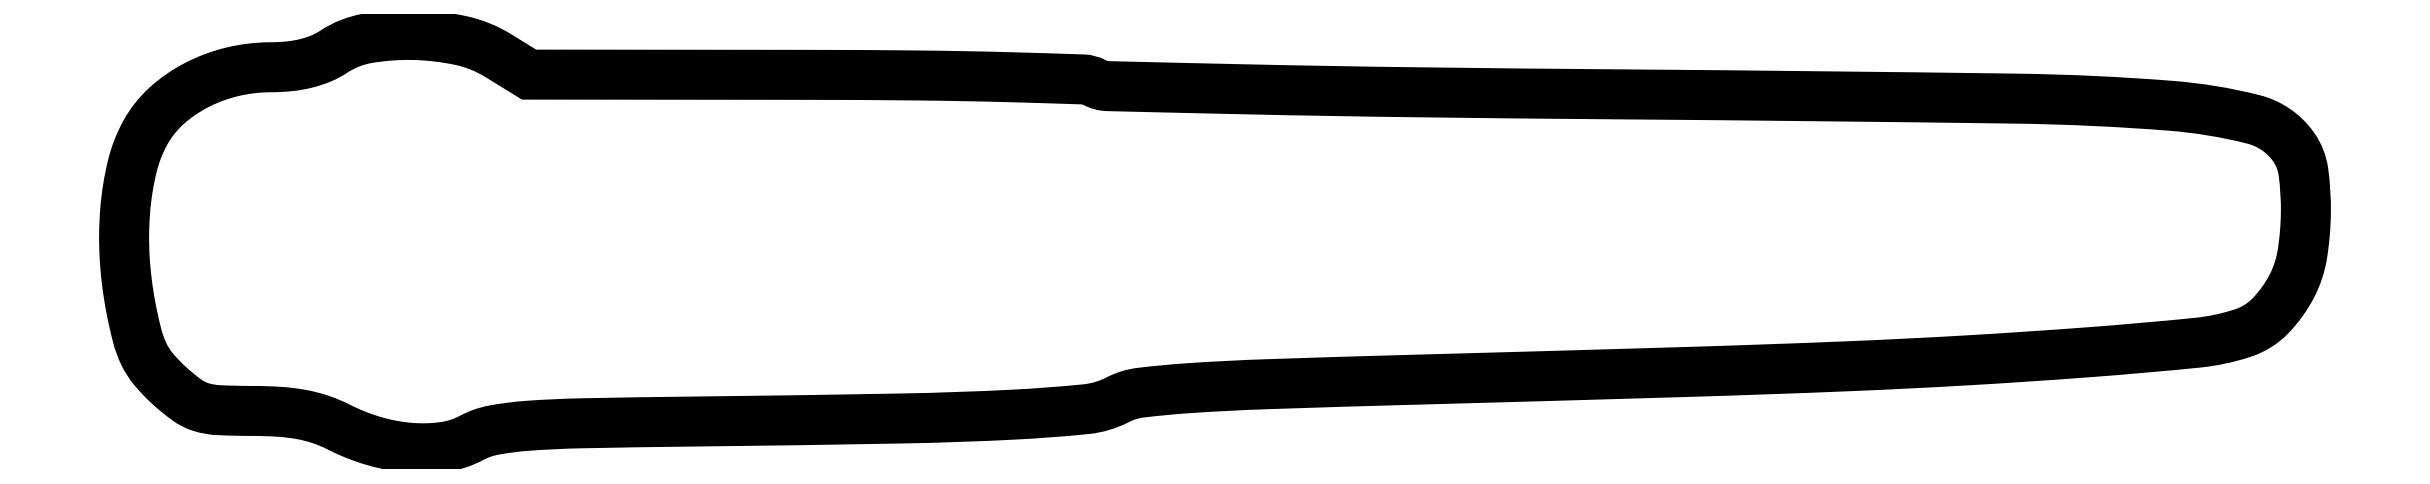
<metadata>
{"format":"dxf","ext":"dxf","renderer":"ezdxf+matplotlib","layout":"modelspace","background":"white","min_lineweight":24,"dpi":150}
</metadata>
<code>
0
SECTION
2
ENTITIES
0
POLYLINE
8
0
66
1
70
1
0
VERTEX
8
0
10
27.5
20
51
42
-0.04756
0
VERTEX
8
0
10
25.87
20
50.13
42
-0.03796
0
VERTEX
8
0
10
23.99
20
49.51
42
-0.03449
0
VERTEX
8
0
10
21.85
20
49.13
42
-0.02598
0
VERTEX
8
0
10
19.46
20
49.01
42
0.05836
0
VERTEX
8
0
10
14.5
20
48.42
42
0.0611
0
VERTEX
8
0
10
9.885
20
46.7
42
0.06465
0
VERTEX
8
0
10
6.055
20
44.04
42
0.08226
0
VERTEX
8
0
10
3.385
20
40.67
42
0.06662
0
VERTEX
8
0
10
1.701
20
36.36
42
0.03862
0
VERTEX
8
0
10
0.8011
20
30.86
42
0.03555
0
VERTEX
8
0
10
0.7141
20
24.71
42
0.03222
0
VERTEX
8
0
10
1.484
20
18.4
42
0.01597
0
VERTEX
8
0
10
2.31
20
14.66
42
0.05023
0
VERTEX
8
0
10
3.19
20
12.25
42
0.06132
0
VERTEX
8
0
10
4.428
20
10.33
42
0.03343
0
VERTEX
8
0
10
6.365
20
8.304
42
0.02732
0
VERTEX
8
0
10
8.678
20
6.406
42
0.0832
0
VERTEX
8
0
10
10.49
20
5.495
42
0.06369
0
VERTEX
8
0
10
12.75
20
5.099
42
0.01153
0
VERTEX
8
0
10
17.03
20
5
42
-0.01599
0
VERTEX
8
0
10
20.56
20
4.887
42
-0.02986
0
VERTEX
8
0
10
23.39
20
4.534
42
-0.0352
0
VERTEX
8
0
10
25.83
20
3.903
42
-0.03693
0
VERTEX
8
0
10
28.11
20
2.945
42
0.04683
0
VERTEX
8
0
10
32.64
20
1.143
42
0.05075
0
VERTEX
8
0
10
37.31
20
0.278
42
0.05537
0
VERTEX
8
0
10
41.64
20
0.403
42
0.08853
0
VERTEX
8
0
10
45.14
20
1.549
42
-0.07768
0
VERTEX
8
0
10
47.96
20
2.54
42
-0.02725
0
VERTEX
8
0
10
52.24
20
3.09
42
-0.0135
0
VERTEX
8
0
10
59.29
20
3.419
42
-0.002011
0
VERTEX
8
0
10
73.5
20
3.641
42
0.001557
0
VERTEX
8
0
10
100.2
20
4.034
42
0.008371
0
VERTEX
8
0
10
114.7
20
4.537
42
0.01229
0
VERTEX
8
0
10
123.8
20
5.226
42
0.09447
0
VERTEX
8
0
10
127.9
20
6.434
42
-0.08959
0
VERTEX
8
0
10
130.8
20
7.335
42
-0.0131
0
VERTEX
8
0
10
137
20
7.919
42
-0.008514
0
VERTEX
8
0
10
147.1
20
8.426
42
-0.001539
0
VERTEX
8
0
10
165.7
20
8.993
42
0.000627
0
VERTEX
8
0
10
200.6
20
9.987
42
0.002746
0
VERTEX
8
0
10
221.2
20
10.71
42
0.004355
0
VERTEX
8
0
10
236.7
20
11.48
42
0.004287
0
VERTEX
8
0
10
252.3
20
12.52
42
0.006021
0
VERTEX
8
0
10
266.1
20
13.73
42
0.05468
0
VERTEX
8
0
10
272
20
14.98
42
0.1206
0
VERTEX
8
0
10
275.4
20
17.15
42
0.07551
0
VERTEX
8
0
10
278.2
20
21.07
42
0.07823
0
VERTEX
8
0
10
279.5
20
25.04
42
0.037
0
VERTEX
8
0
10
280
20
30.42
42
0.03624
0
VERTEX
8
0
10
279.7
20
35.6
42
0.1199
0
VERTEX
8
0
10
278.4
20
38.77
42
0.18
0
VERTEX
8
0
10
273.3
20
42.33
42
0.04216
0
VERTEX
8
0
10
262.7
20
44.07
42
0.01627
0
VERTEX
8
0
10
242.9
20
44.99
42
0.001437
0
VERTEX
8
0
10
192.8
20
45.53
42
-0.001158
0
VERTEX
8
0
10
165.7
20
45.81
42
-0.002368
0
VERTEX
8
0
10
144.4
20
46.18
42
-0.000559
0
VERTEX
8
0
10
126.6
20
46.59
42
-0.1173
0
VERTEX
8
0
10
124.9
20
47.03
42
0.1149
0
VERTEX
8
0
10
123.4
20
47.45
42
0.001693
0
VERTEX
8
0
10
113.8
20
47.74
42
0.004262
0
VERTEX
8
0
10
102.2
20
47.95
42
0.002271
0
VERTEX
8
0
10
87.82
20
48.03
42
0
0
VERTEX
8
0
10
52.5
20
48.06
42
0
0
VERTEX
8
0
10
48.5
20
50.53
42
0.08464
0
VERTEX
8
0
10
43.82
20
52.41
42
0.04797
0
VERTEX
8
0
10
37.73
20
53.14
42
0.04839
0
VERTEX
8
0
10
31.77
20
52.69
42
0.1039
0
SEQEND
0
ENDSEC
0
EOF

</code>
